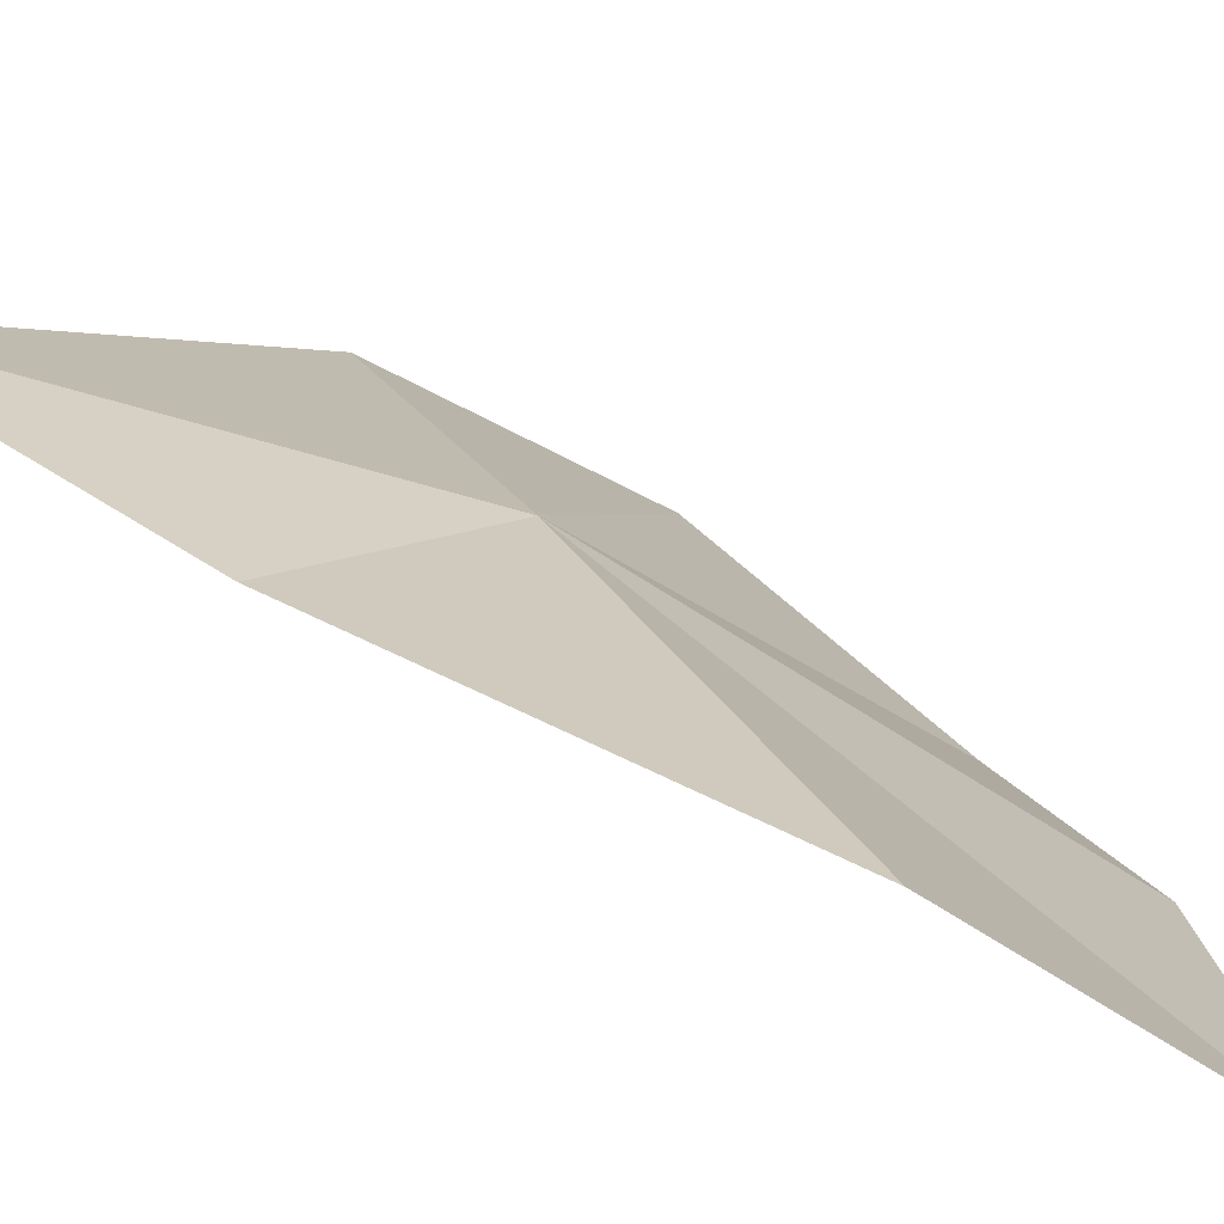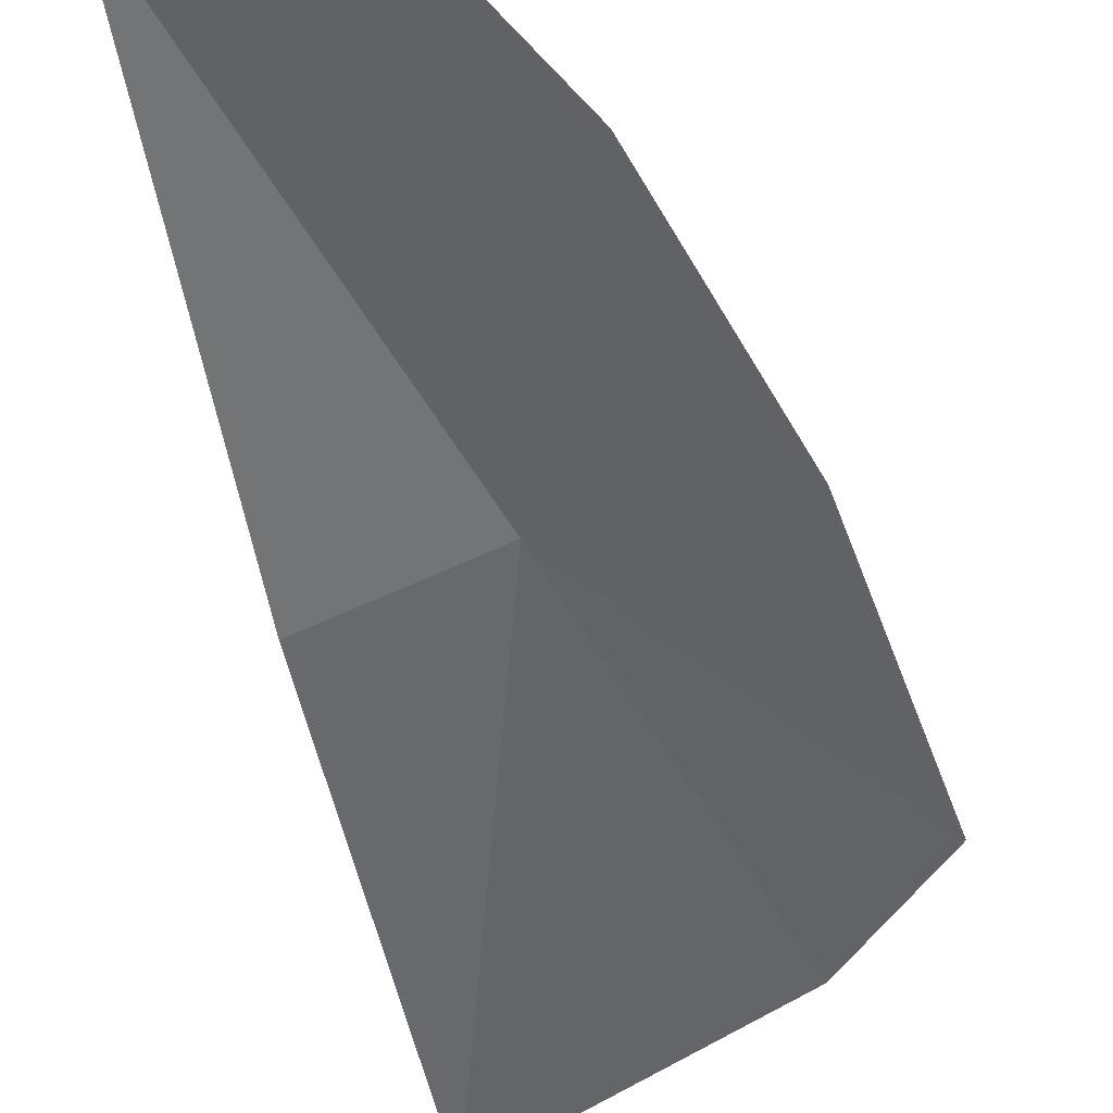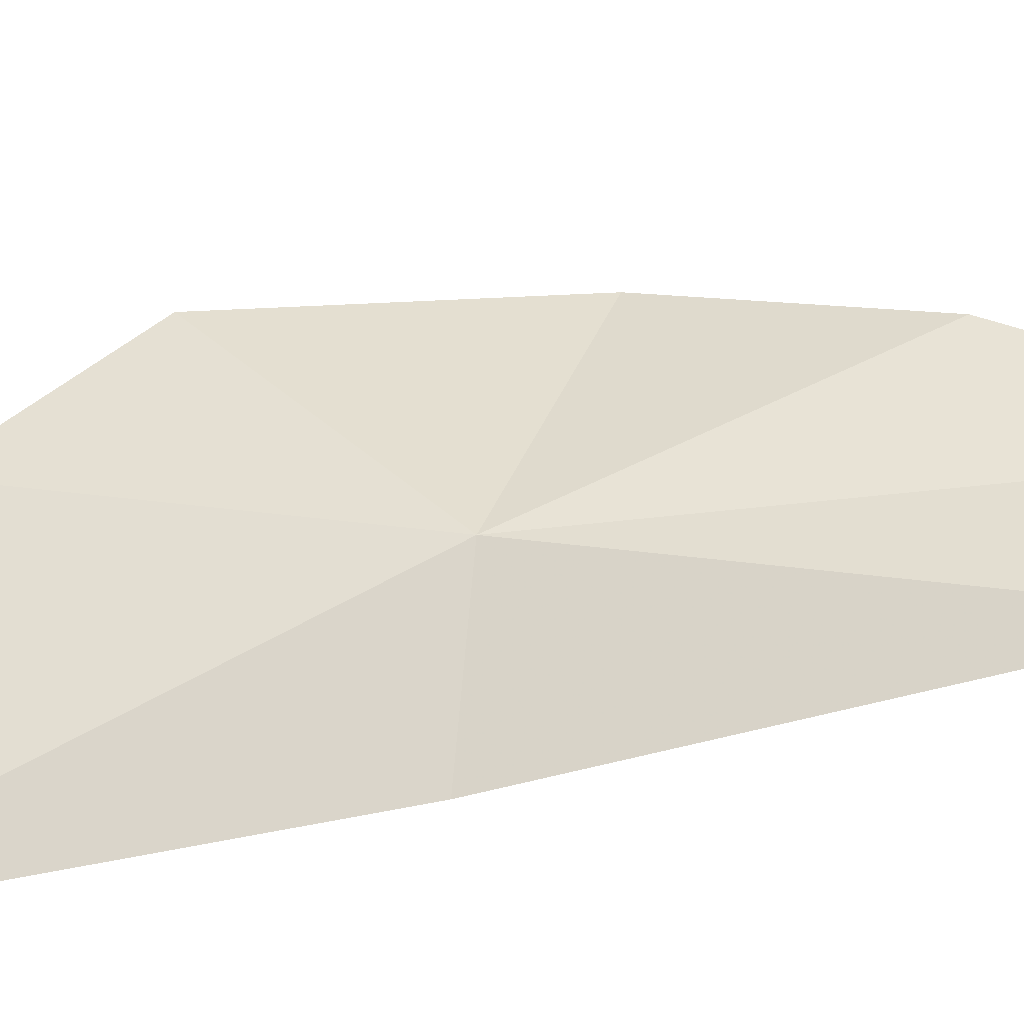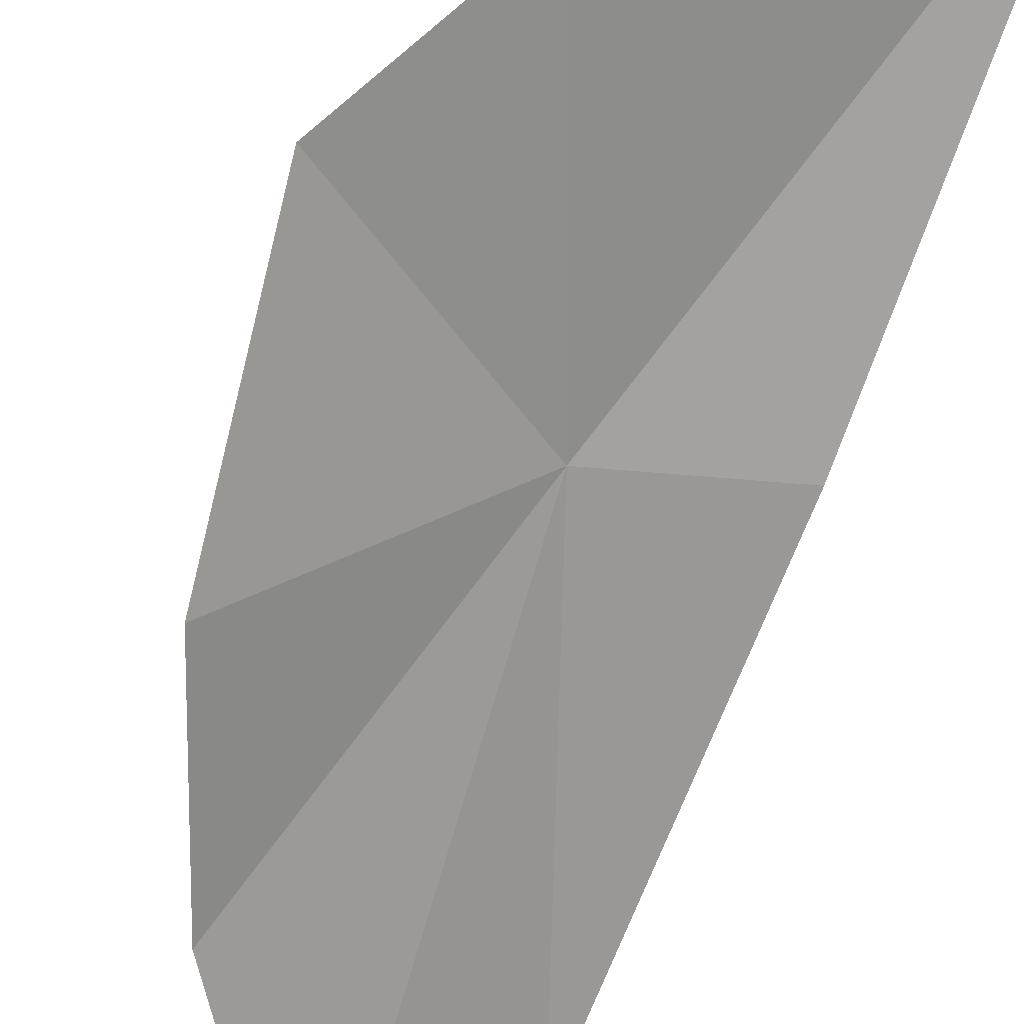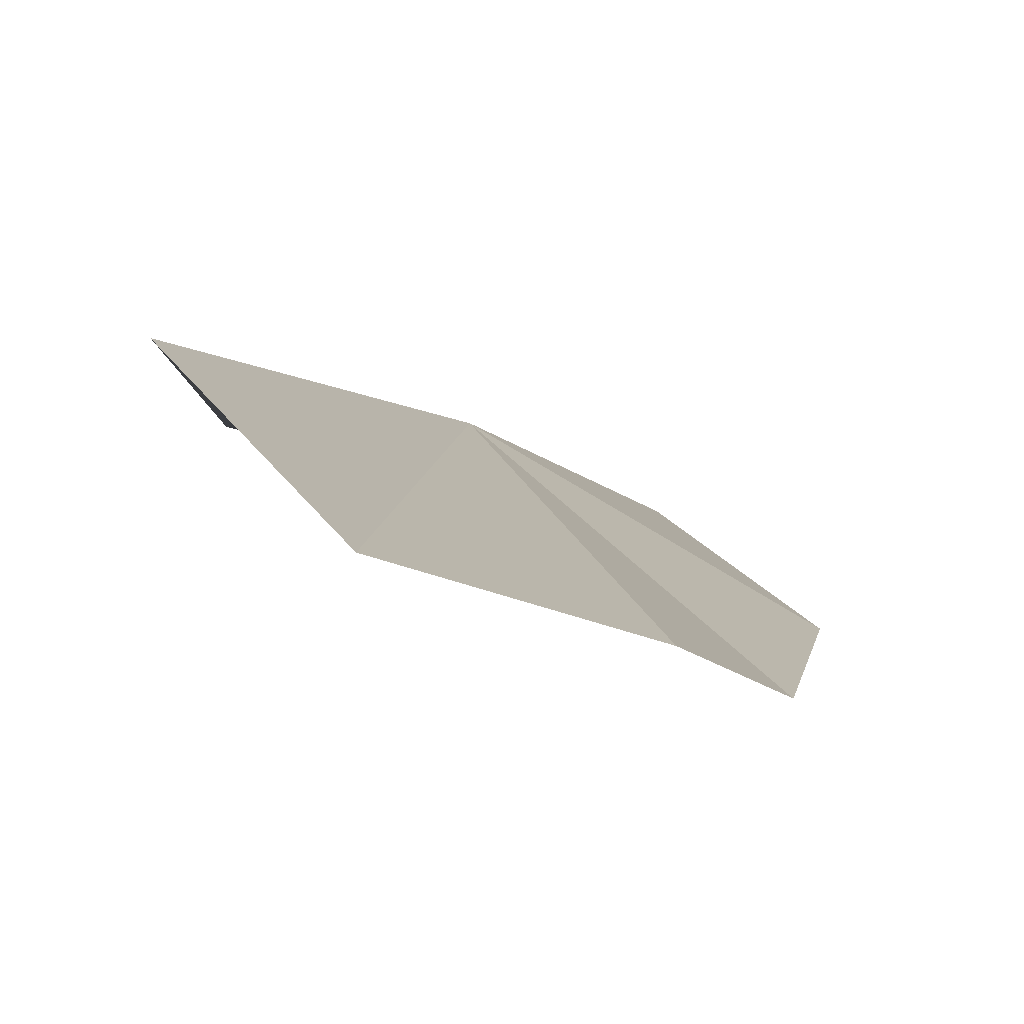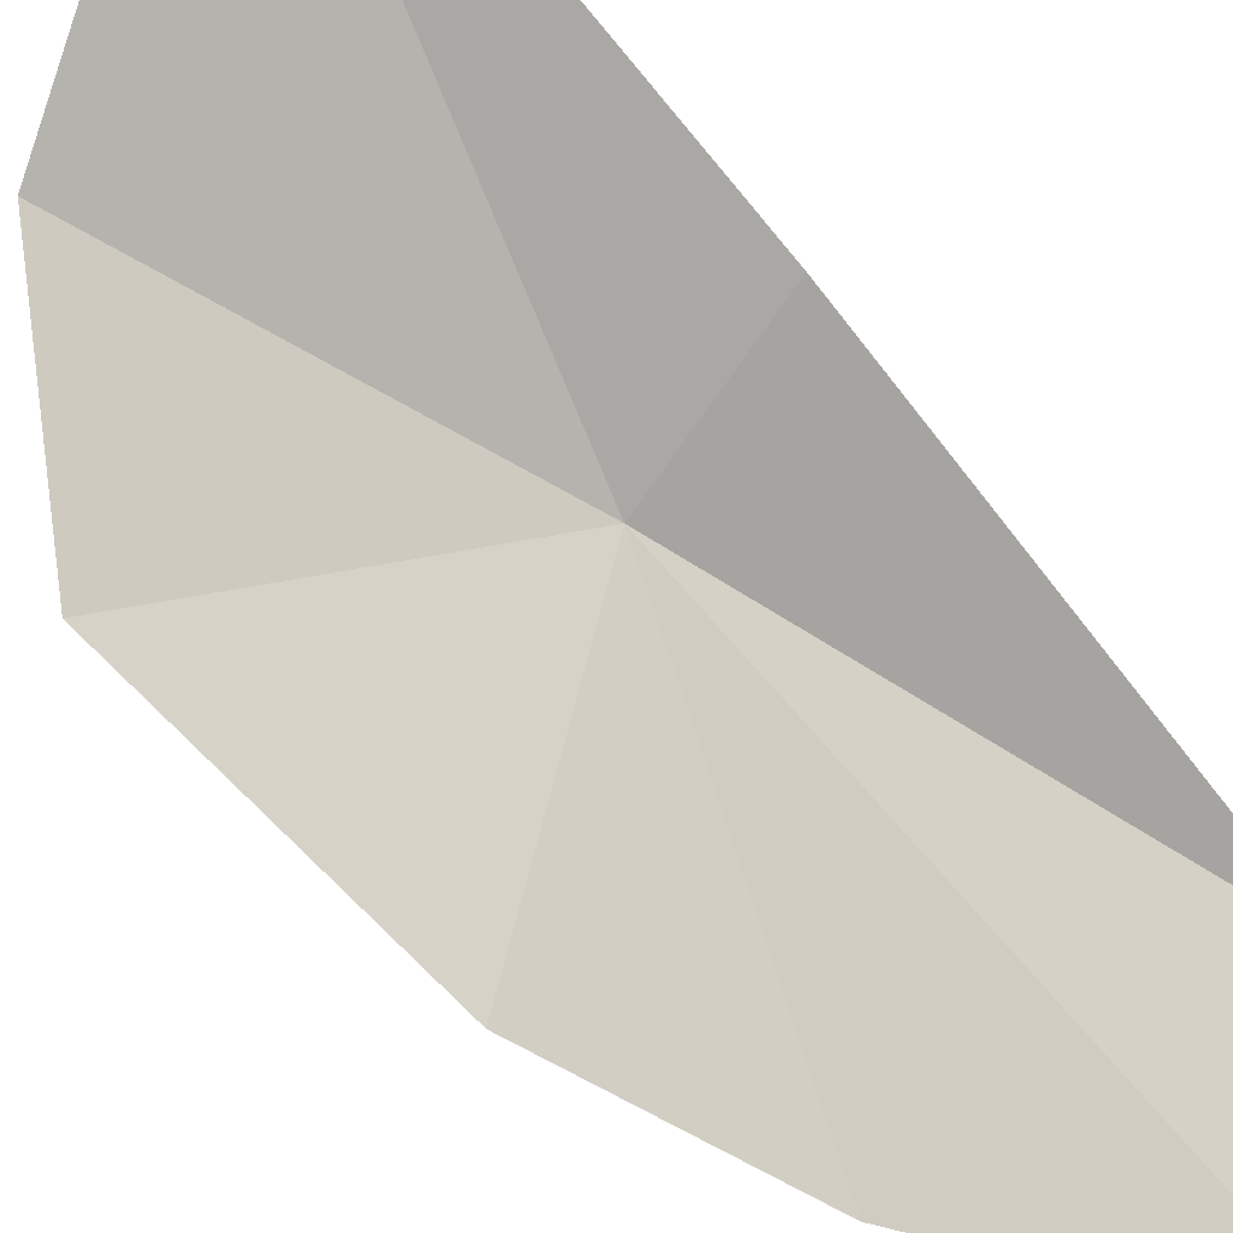
<metadata>
{"format":"obj","ext":"obj","renderer":"f3d","projection":"perspective","resolution":1024,"background":"white","views":[{"elev":29.1,"azim":-45.9,"up":"+Y"},{"elev":-50.2,"azim":5.2,"up":"+Y"},{"elev":72.6,"azim":-107.3,"up":"+Y"},{"elev":-75.2,"azim":153.2,"up":"+Y"},{"elev":2.4,"azim":-5.4,"up":"+Y"},{"elev":-77.4,"azim":-147.7,"up":"+Y"}]}
</metadata>
<code>
v 4.142 33.95 8.701
v 4.494 33.64 9.003
v 4.302 33.73 9.403
v 3.941 33.86 9.845
v 3.963 33.91 7.675
v 4.457 33.82 8.081
v 4.625 33.68 8.442
v 3.846 33.95 8.579
v 3.752 34.06 9.524
f 1 3 2
f 1 4 3
f 1 6 5
f 1 2 7
f 1 7 6
f 1 5 8
f 1 8 9
f 1 9 4

</code>
